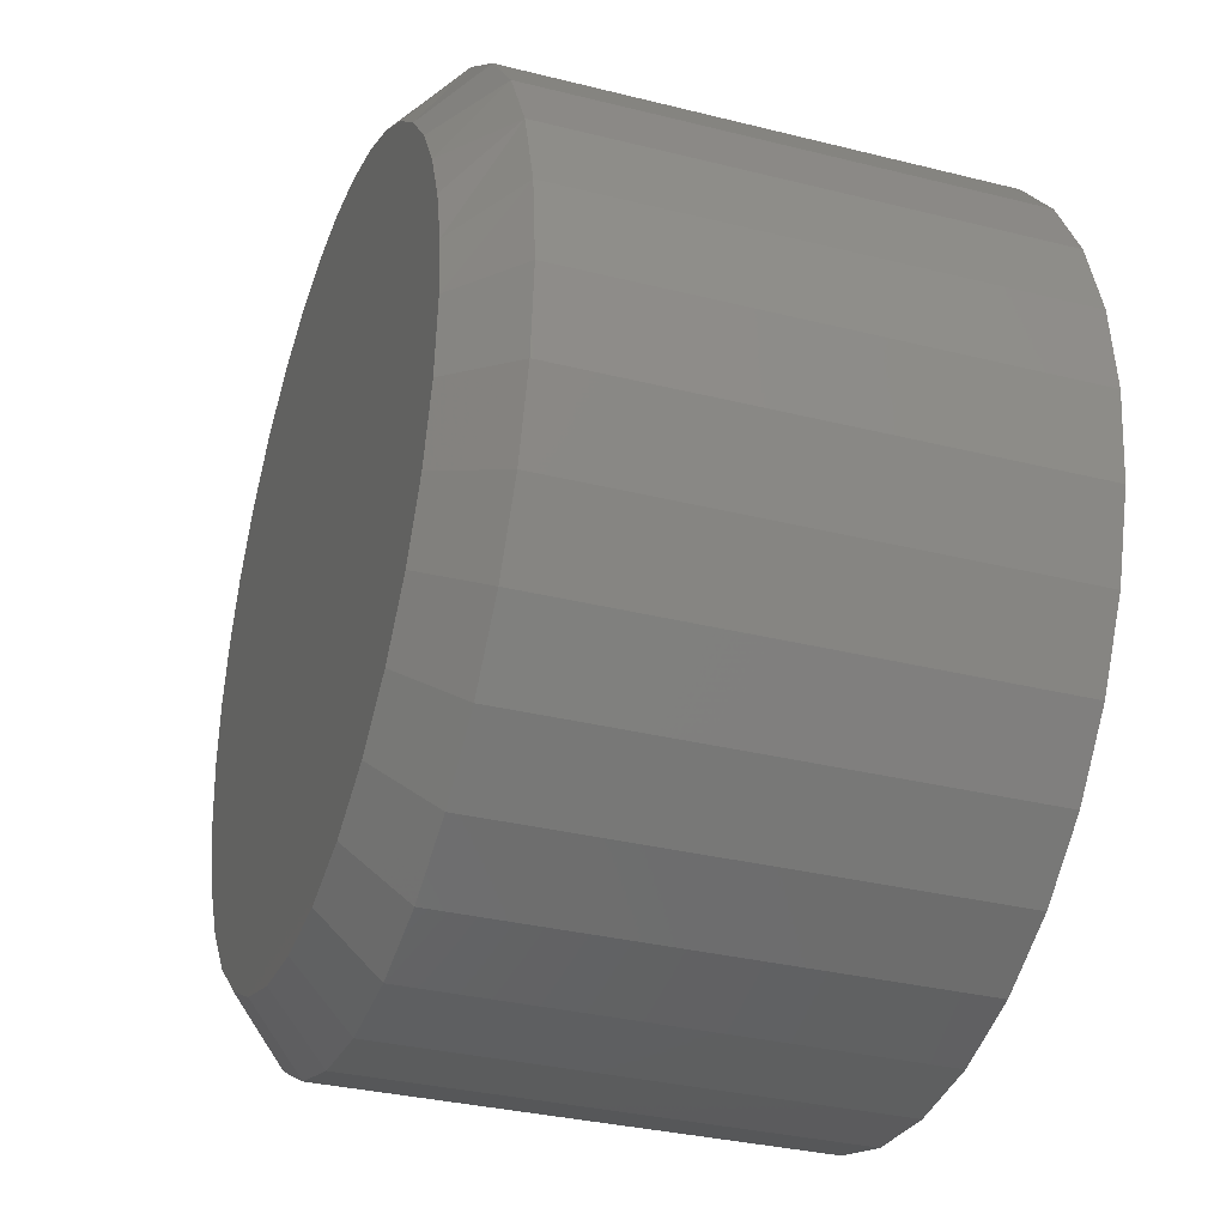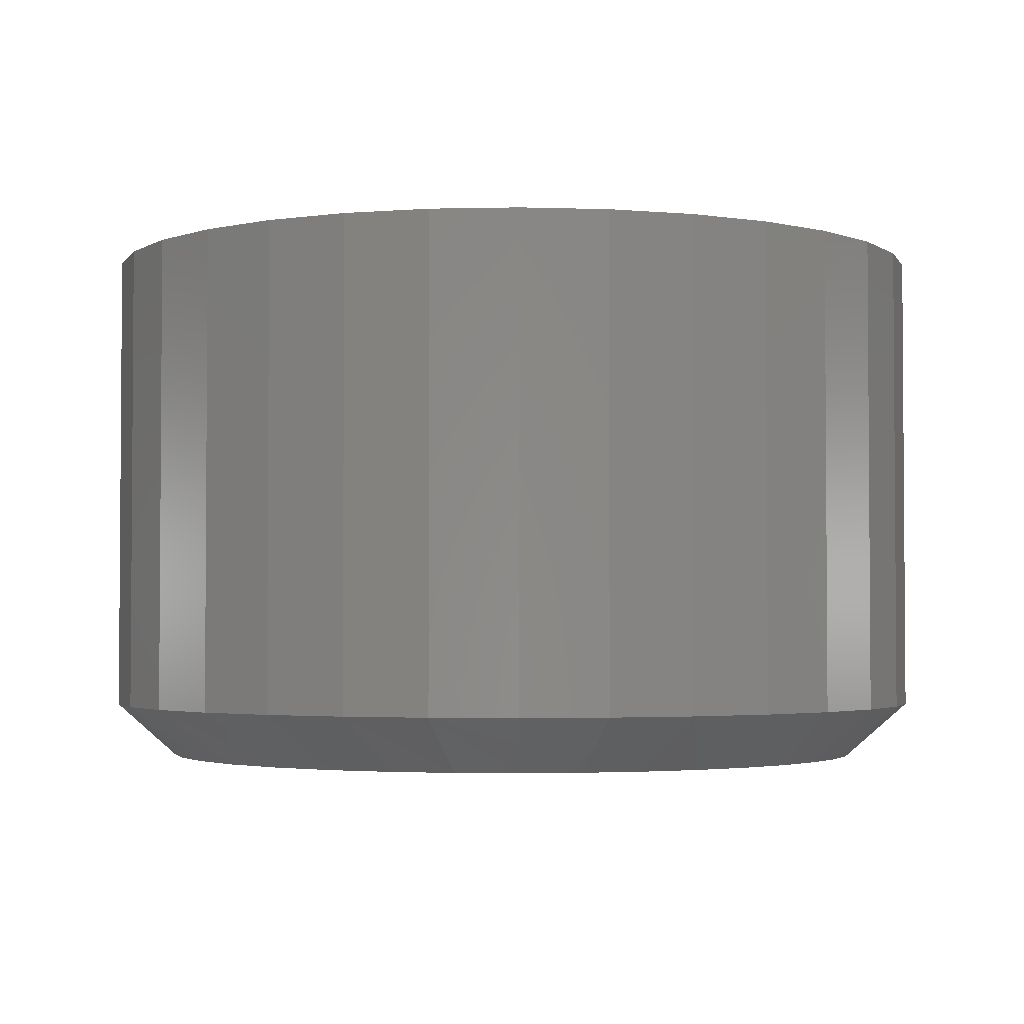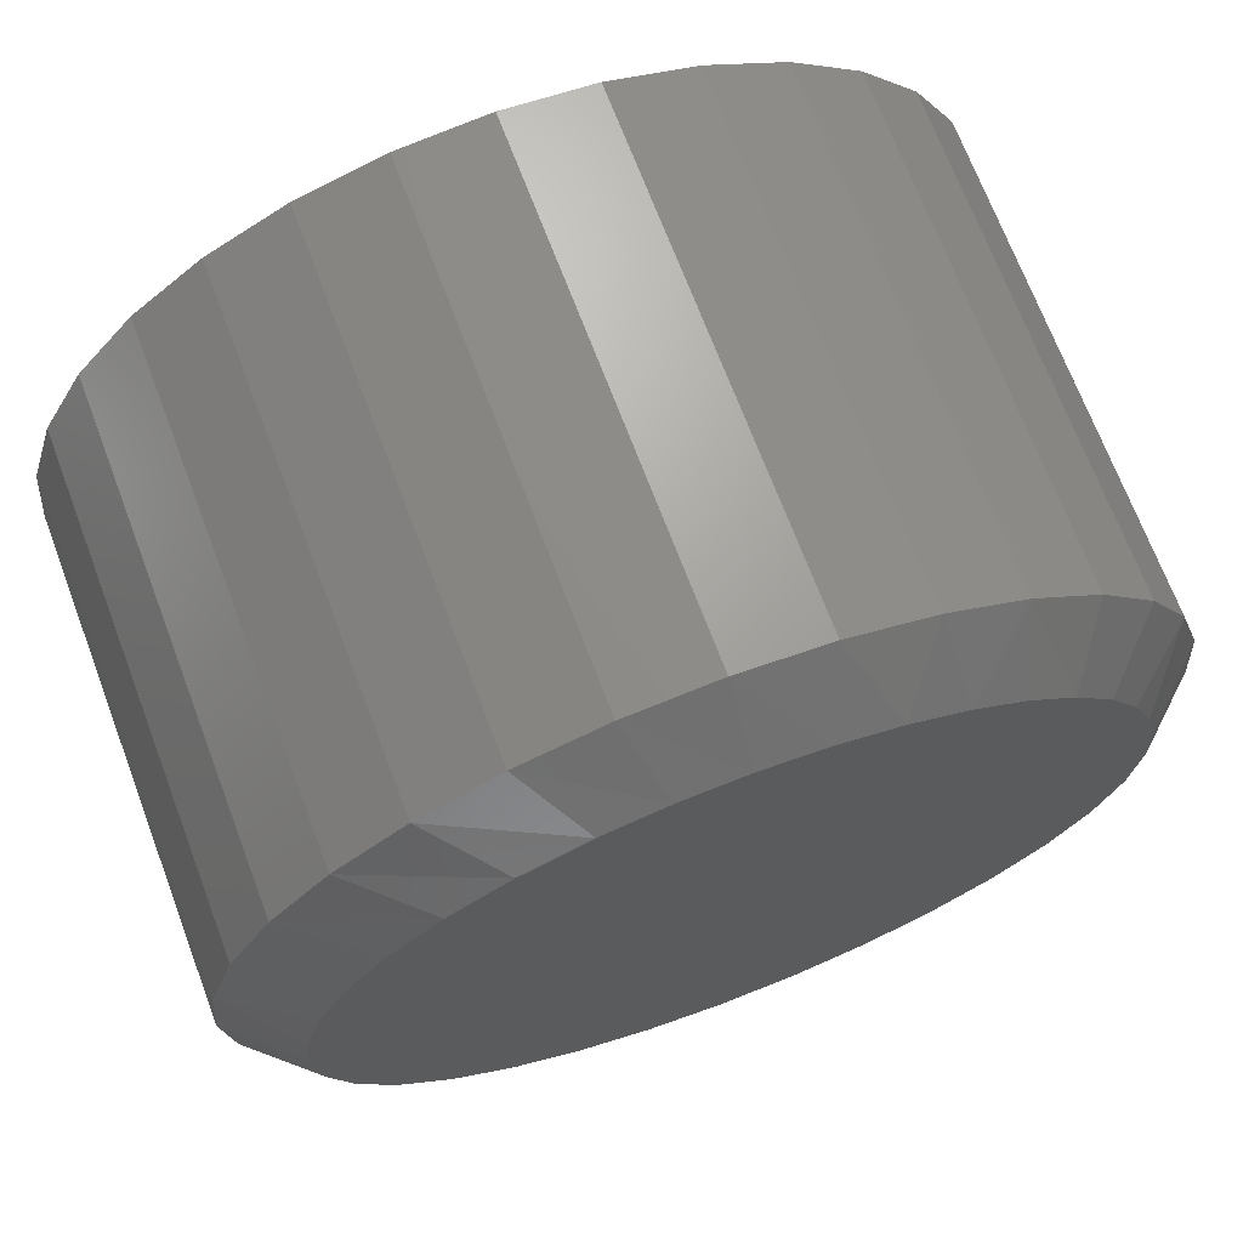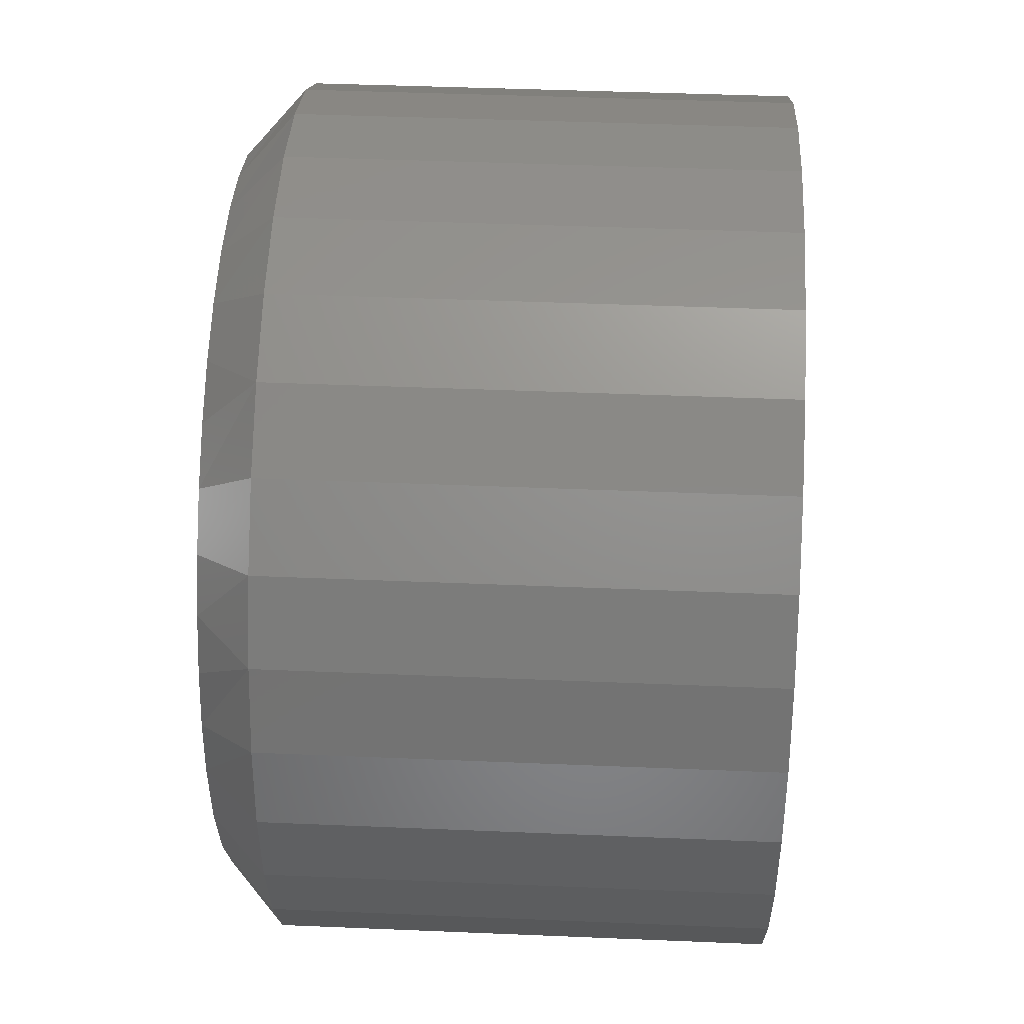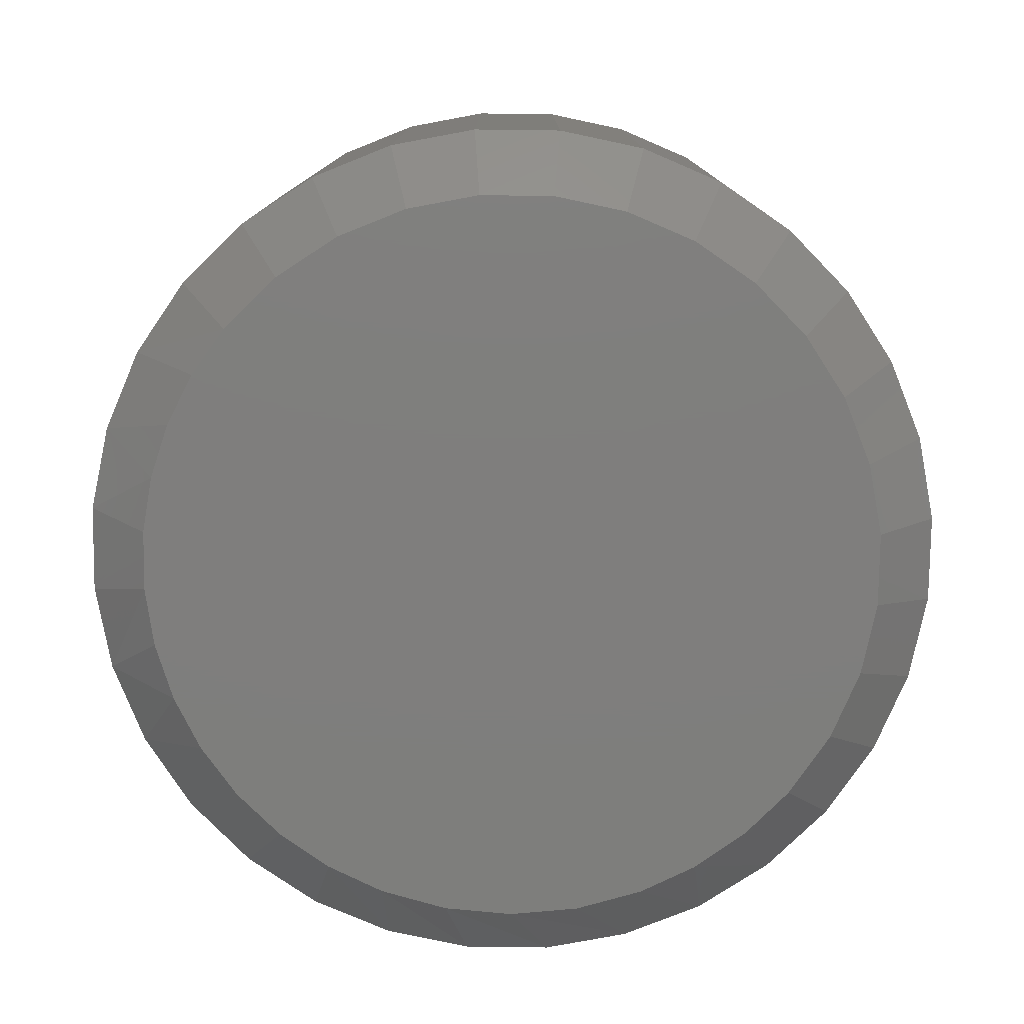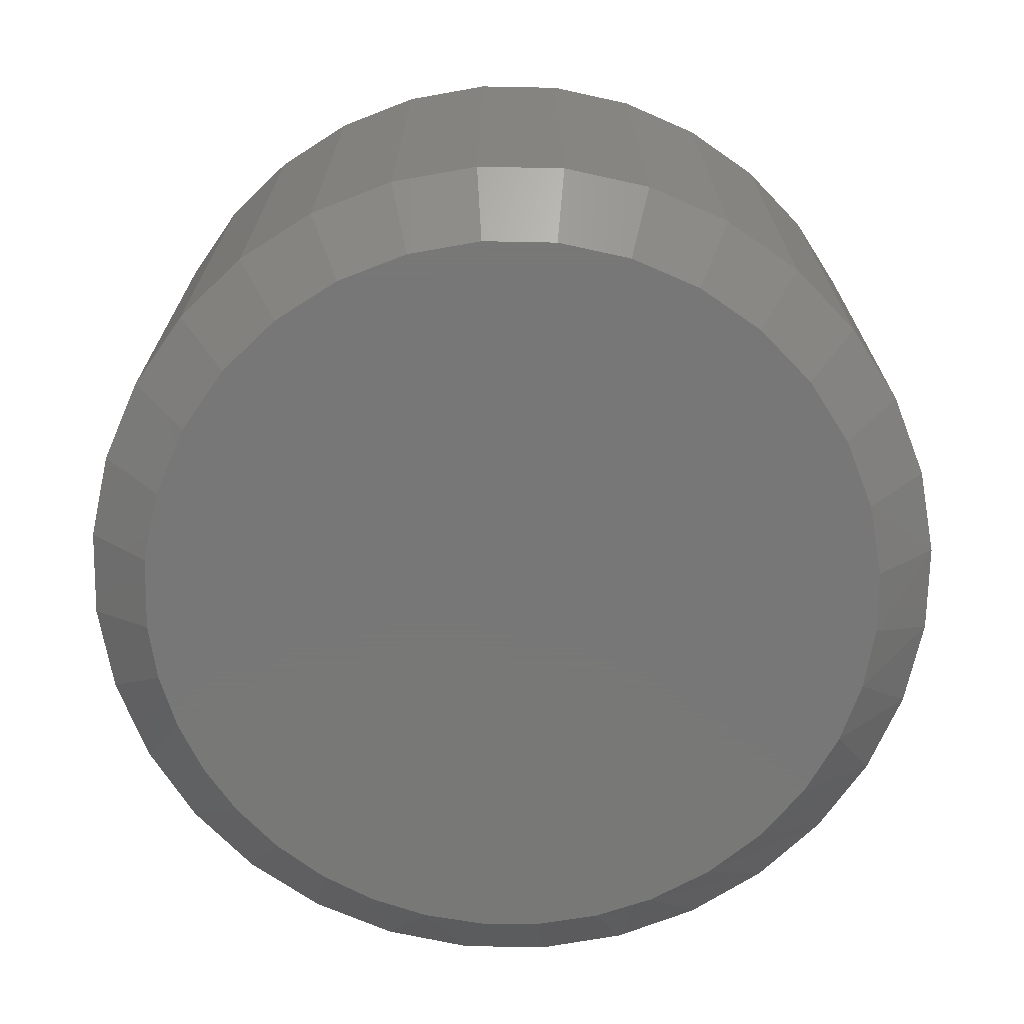
<metadata>
{"format":"stl","ext":"stl","renderer":"f3d","projection":"perspective","resolution":1024,"background":"white","views":[{"elev":-32.7,"azim":70.8,"up":"+Z"},{"elev":-2.6,"azim":-0.9,"up":"+Y"},{"elev":70.1,"azim":-20.7,"up":"+Z"},{"elev":42.1,"azim":92.9,"up":"+Z"},{"elev":-78.3,"azim":139.9,"up":"+Y"},{"elev":-70.3,"azim":-175.5,"up":"+Y"}]}
</metadata>
<code>
# stl→obj: 99 verts, 194 faces
v -0.07185 -0.6797 0.4681
v 0.08337 -0.6797 0.4681
v 0.005757 -0.6797 0.4745
v 0.1589 -0.6797 0.4491
v -0.1474 -0.6797 0.4491
v 0.228 -0.6797 0.4193
v -0.2271 -0.6797 0.4134
v 0.2915 -0.6797 0.3788
v -0.299 -0.6797 0.3637
v 0.3478 -0.6797 0.3289
v -0.3605 -0.6797 0.3017
v 0.3955 -0.6797 0.2707
v -0.4096 -0.6797 0.2295
v 0.4319 -0.6797 0.2087
v 0.4586 -0.6797 0.1418
v -0.4421 -0.6797 0.1567
v 0.4748 -0.6797 0.07174
v -0.462 -0.6797 0.07946
v 0.4803 -0.6797 -2.876e-16
v -0.4687 -0.6797 2.312e-07
v 0.4711 -0.6797 -0.09257
v -0.4596 -0.6797 -0.09257
v 0.4441 -0.6797 -0.1816
v -0.4326 -0.6797 -0.1816
v 0.4003 -0.6797 -0.2636
v -0.3888 -0.6797 -0.2636
v 0.3413 -0.6797 -0.3355
v -0.3298 -0.6797 -0.3355
v 0.2694 -0.6797 -0.3945
v -0.2579 -0.6797 -0.3945
v 0.1873 -0.6797 -0.4384
v -0.1758 -0.6797 -0.4384
v 0.09833 -0.6797 -0.4654
v -0.08682 -0.6797 -0.4654
v 0.005757 -0.6797 -0.4745
v 0.5584 1.169e-16 -6.768e-17
v 0.5584 -0.6094 -2.03e-16
v 0.5478 1.157e-16 -0.1078
v 0.5478 -0.6094 -0.1078
v 0.5163 1.122e-16 -0.2115
v 0.5163 -0.6094 -0.2115
v 0.4653 1.065e-16 -0.307
v 0.4653 -0.6094 -0.307
v 0.3965 9.89e-17 -0.3908
v 0.3965 -0.6094 -0.3908
v 0.3128 8.96e-17 -0.4595
v 0.3128 -0.6094 -0.4595
v 0.2172 7.899e-17 -0.5106
v 0.2172 -0.6094 -0.5106
v 0.1136 6.748e-17 -0.542
v 0.1136 -0.6094 -0.542
v 0.005757 5.551e-17 -0.5526
v 0.005757 -0.6094 -0.5526
v -0.1021 4.354e-17 -0.542
v -0.1021 -0.6094 -0.542
v -0.2057 3.203e-17 -0.5106
v -0.2057 -0.6094 -0.5106
v -0.3013 2.142e-17 -0.4595
v -0.3013 -0.6094 -0.4595
v -0.385 1.213e-17 -0.3908
v -0.385 -0.6094 -0.3908
v -0.4537 4.497e-18 -0.307
v -0.4537 -0.6094 -0.307
v -0.5048 -1.173e-18 -0.2115
v -0.5048 -0.6094 -0.2115
v -0.5363 -4.664e-18 -0.1078
v -0.5363 -0.6094 -0.1078
v -0.5469 -5.843e-18 6.768e-17
v -0.5469 -0.6094 6.768e-17
v -0.5363 -4.664e-18 0.1078
v -0.5363 -0.6094 0.1078
v -0.5048 -1.173e-18 0.2115
v -0.5048 -0.6094 0.2115
v -0.4537 4.497e-18 0.307
v -0.4537 -0.6094 0.307
v -0.385 1.213e-17 0.3908
v -0.385 -0.6094 0.3908
v -0.3013 2.142e-17 0.4595
v -0.3013 -0.6094 0.4595
v -0.2057 3.203e-17 0.5106
v -0.2057 -0.6094 0.5106
v -0.1021 4.354e-17 0.542
v -0.1021 -0.6094 0.542
v 0.005757 5.551e-17 0.5526
v 0.005757 -0.6094 0.5526
v 0.1136 6.748e-17 0.542
v 0.1136 -0.6094 0.542
v 0.2172 7.899e-17 0.5106
v 0.2172 -0.6094 0.5106
v 0.3128 8.96e-17 0.4595
v 0.3128 -0.6094 0.4595
v 0.3965 9.89e-17 0.3908
v 0.3965 -0.6094 0.3908
v 0.4653 1.065e-16 0.307
v 0.4653 -0.6094 0.307
v 0.5163 1.122e-16 0.2115
v 0.5163 -0.6094 0.2115
v 0.5478 1.157e-16 0.1078
v 0.5478 -0.6094 0.1078
f 1 2 3
f 2 1 4
f 4 1 5
f 4 5 6
f 6 5 7
f 6 7 8
f 8 7 9
f 8 9 10
f 10 9 11
f 10 11 12
f 12 11 13
f 12 13 14
f 14 13 15
f 15 13 16
f 15 16 17
f 17 16 18
f 17 18 19
f 19 18 20
f 19 20 21
f 21 20 22
f 21 22 23
f 23 22 24
f 23 24 25
f 25 24 26
f 25 26 27
f 27 26 28
f 27 28 29
f 29 28 30
f 29 30 31
f 31 30 32
f 31 32 33
f 33 32 34
f 33 34 35
f 36 37 38
f 38 37 39
f 38 39 40
f 40 39 41
f 40 41 42
f 42 41 43
f 42 43 44
f 44 43 45
f 44 45 46
f 46 45 47
f 46 47 48
f 48 47 49
f 48 49 50
f 50 49 51
f 50 51 52
f 52 51 53
f 52 53 54
f 54 53 55
f 54 55 56
f 56 55 57
f 56 57 58
f 58 57 59
f 58 59 60
f 60 59 61
f 60 61 62
f 62 61 63
f 62 63 64
f 64 63 65
f 64 65 66
f 66 65 67
f 66 67 68
f 68 67 69
f 68 69 70
f 70 69 71
f 70 71 72
f 72 71 73
f 72 73 74
f 74 73 75
f 74 75 76
f 76 75 77
f 76 77 78
f 78 77 79
f 78 79 80
f 80 79 81
f 80 81 82
f 82 81 83
f 82 83 84
f 84 83 85
f 84 85 86
f 86 85 87
f 86 87 88
f 88 87 89
f 88 89 90
f 90 89 91
f 90 91 92
f 92 91 93
f 92 93 94
f 94 93 95
f 94 95 96
f 96 95 97
f 96 97 98
f 98 97 99
f 98 99 36
f 36 99 37
f 51 49 33
f 41 25 43
f 43 25 27
f 43 27 45
f 25 41 23
f 23 41 39
f 23 39 21
f 21 39 37
f 21 37 19
f 24 63 26
f 26 63 61
f 26 61 28
f 63 24 65
f 65 24 22
f 65 22 67
f 67 22 20
f 67 20 69
f 55 32 57
f 57 32 30
f 57 30 59
f 59 30 28
f 59 28 61
f 32 55 34
f 34 55 53
f 34 53 35
f 35 53 51
f 35 51 33
f 33 49 31
f 31 49 47
f 31 47 29
f 29 47 45
f 29 45 27
f 11 75 13
f 13 75 73
f 13 73 16
f 16 73 71
f 16 71 18
f 18 71 69
f 18 69 20
f 14 15 97
f 97 15 17
f 97 17 99
f 99 17 19
f 99 19 37
f 97 95 14
f 14 95 12
f 95 93 12
f 12 93 10
f 6 8 91
f 91 8 10
f 91 10 93
f 89 6 91
f 6 89 4
f 4 89 87
f 4 87 2
f 2 87 85
f 2 85 3
f 85 83 3
f 3 83 1
f 83 81 1
f 1 81 5
f 9 75 11
f 75 9 77
f 77 9 7
f 77 7 79
f 79 7 5
f 79 5 81
f 84 86 82
f 52 54 50
f 50 54 56
f 50 56 48
f 48 56 58
f 48 58 46
f 46 58 60
f 46 60 44
f 44 60 62
f 44 62 42
f 42 62 64
f 42 64 40
f 40 64 66
f 40 66 38
f 38 66 68
f 38 68 36
f 36 68 70
f 36 70 98
f 98 70 72
f 98 72 96
f 96 72 74
f 96 74 94
f 94 74 76
f 94 76 92
f 92 76 78
f 92 78 90
f 90 78 80
f 90 80 88
f 88 80 82
f 88 82 86

</code>
